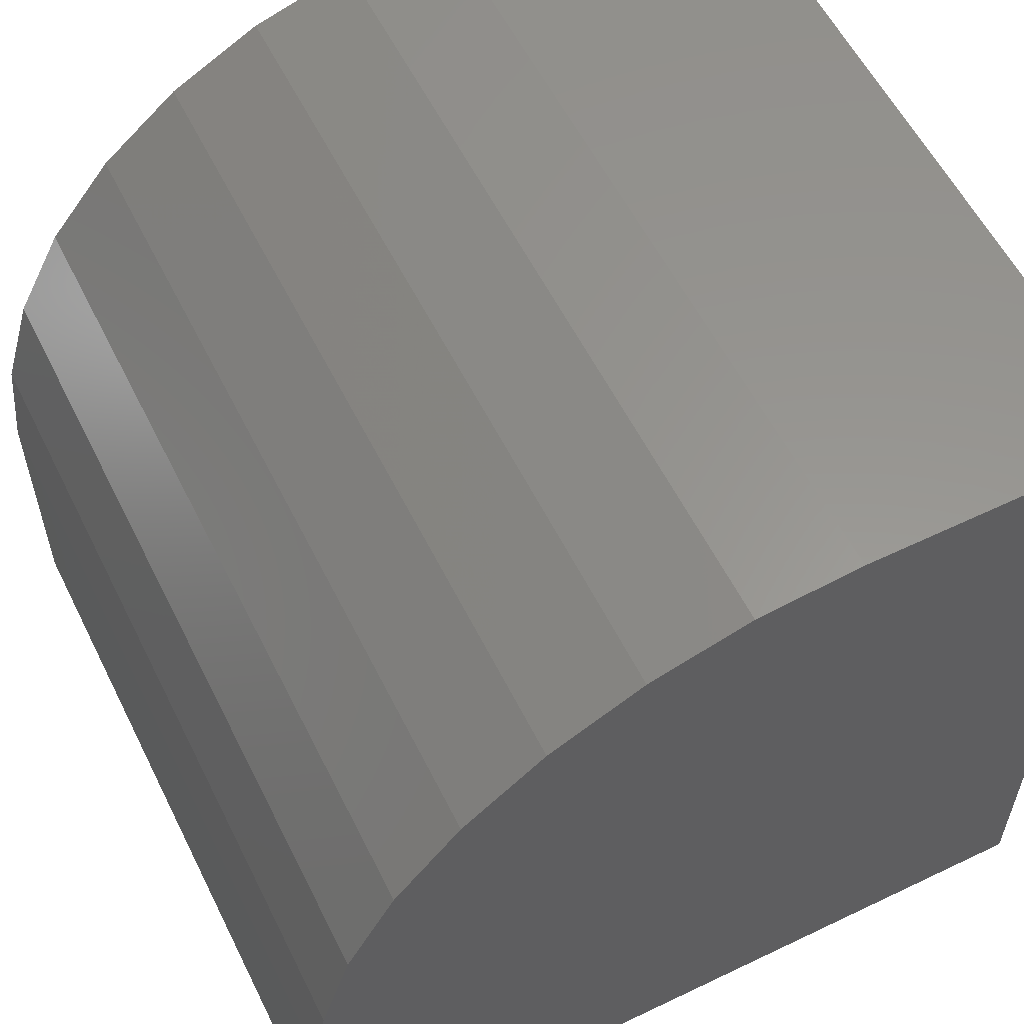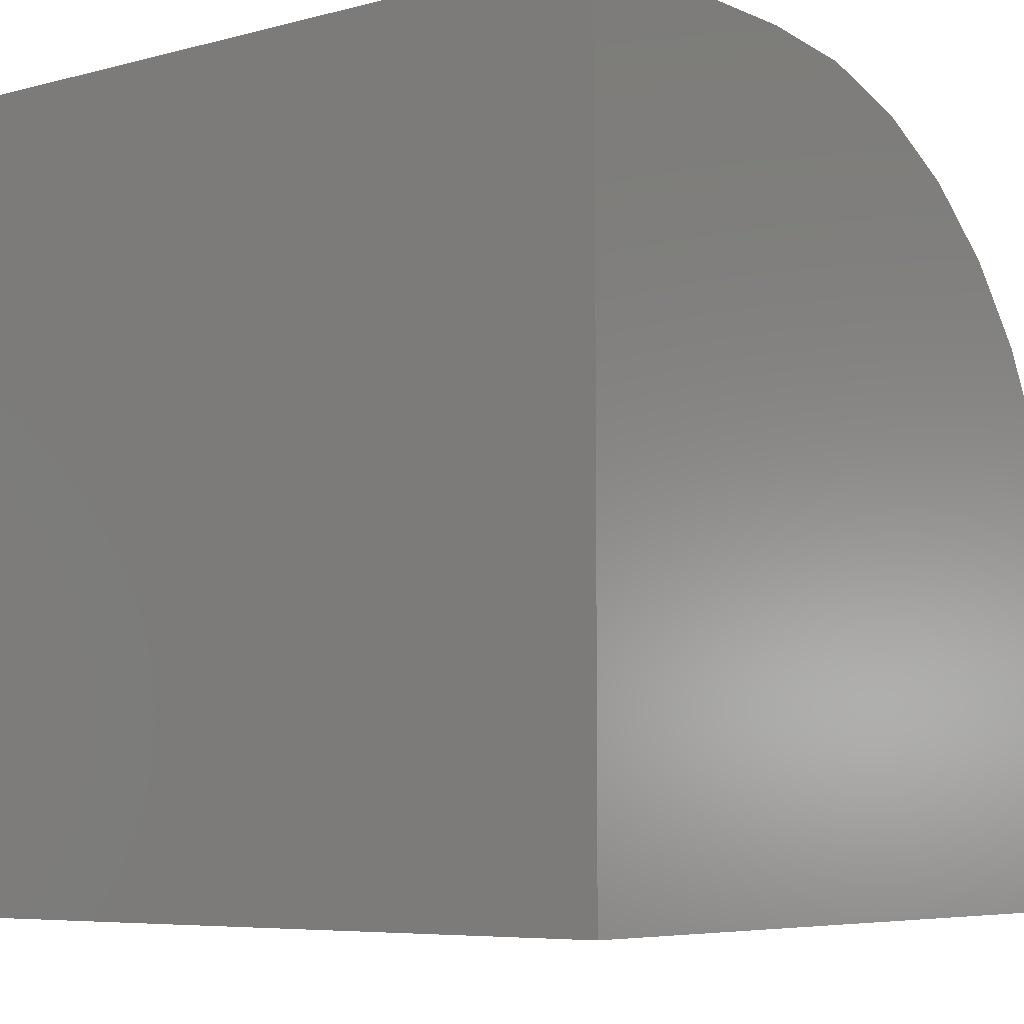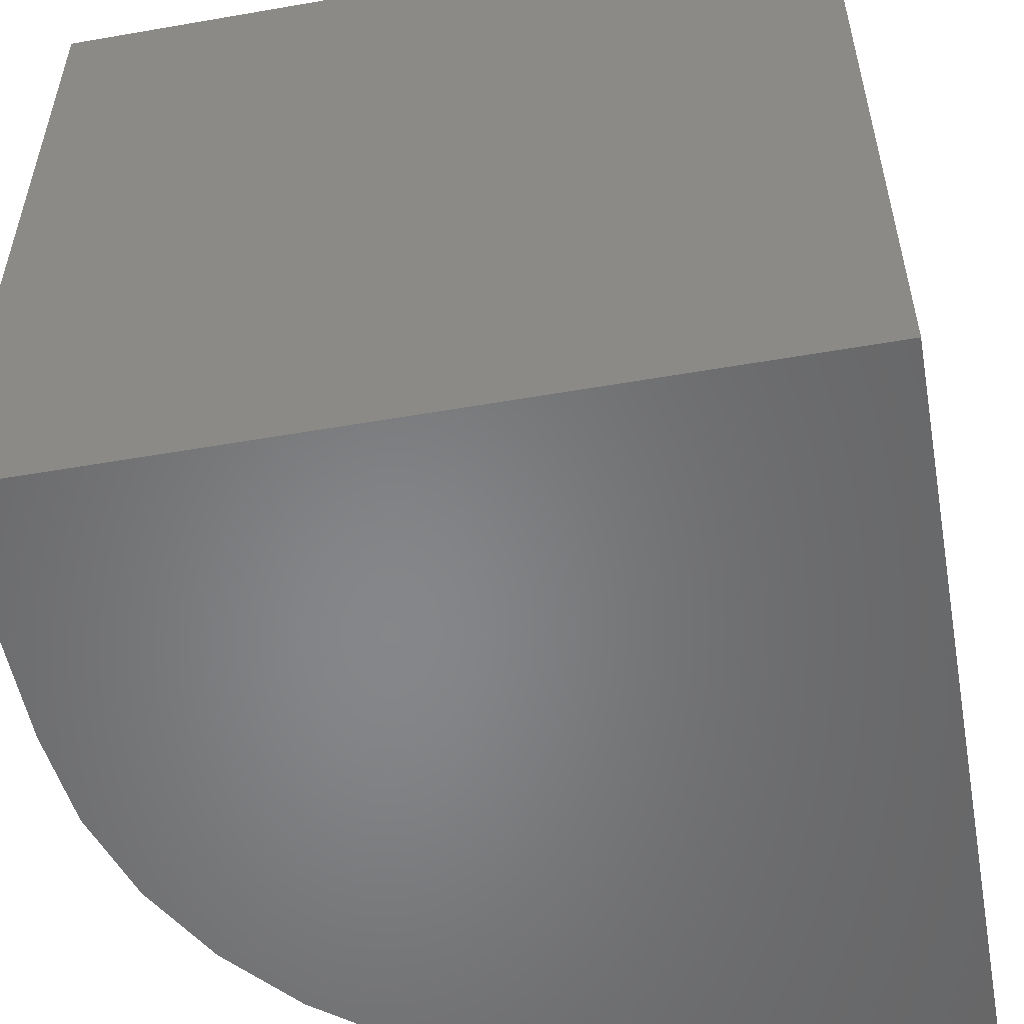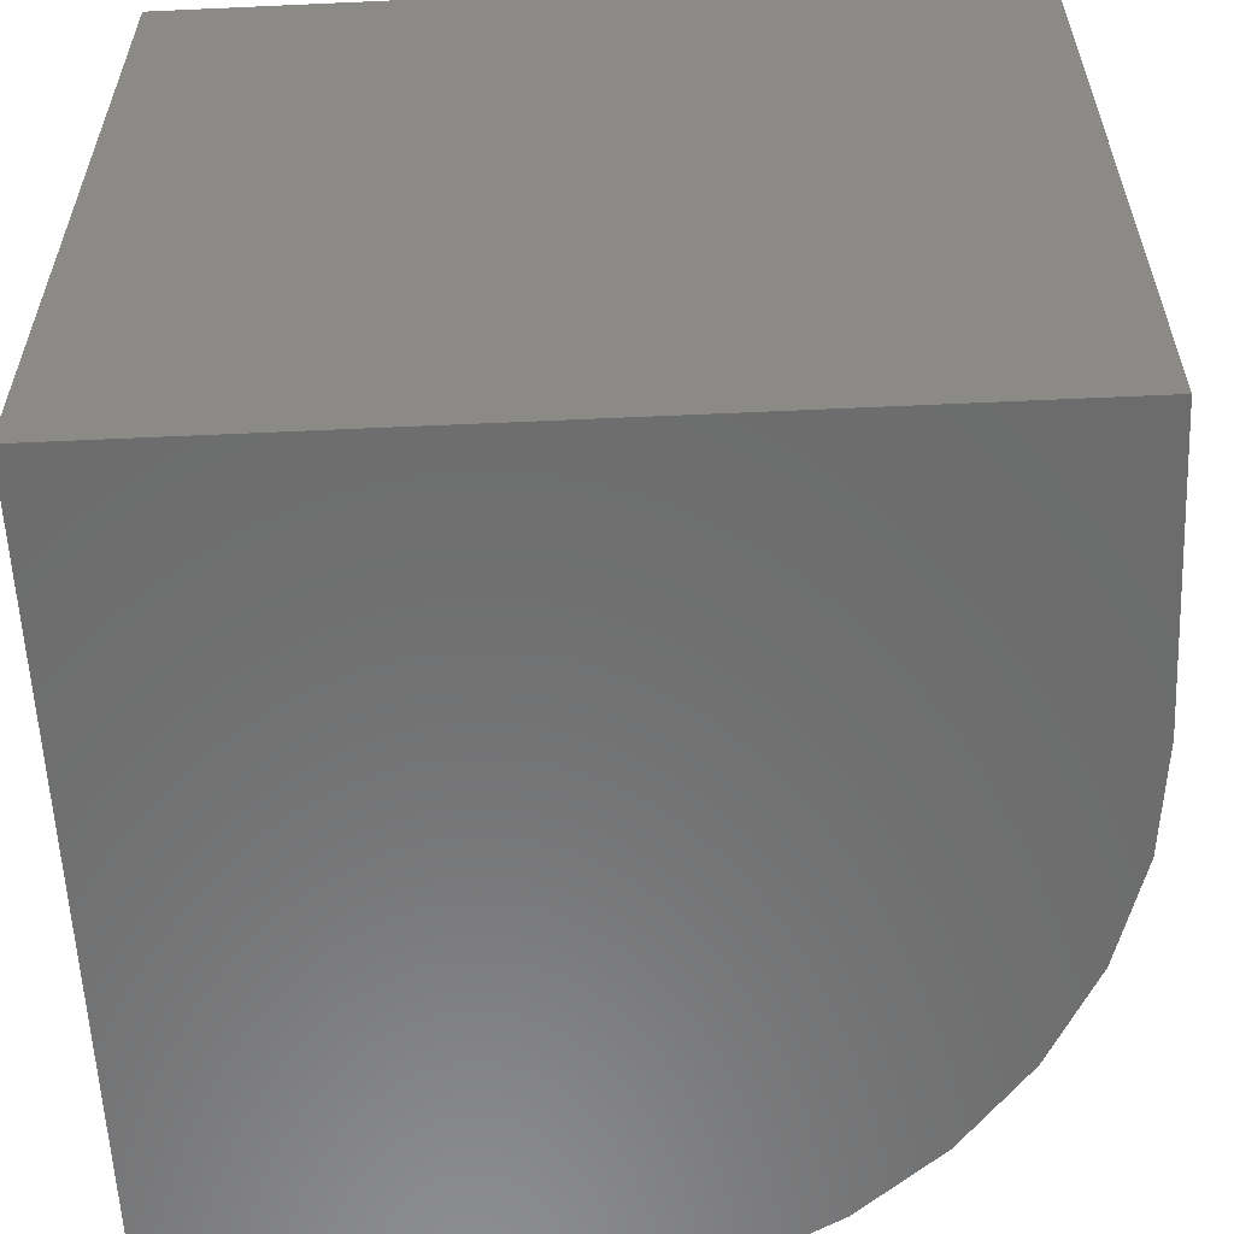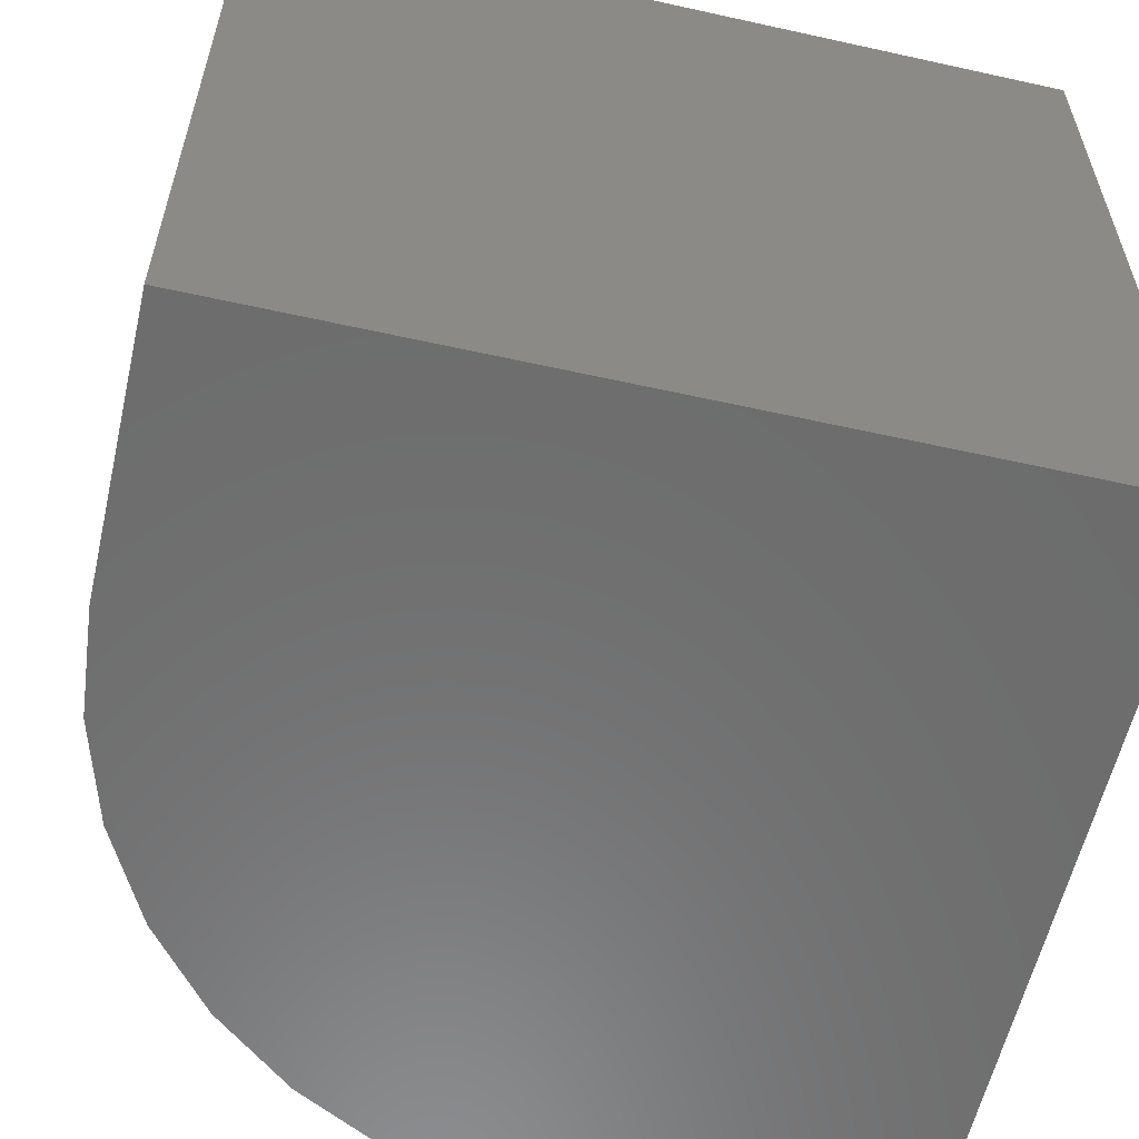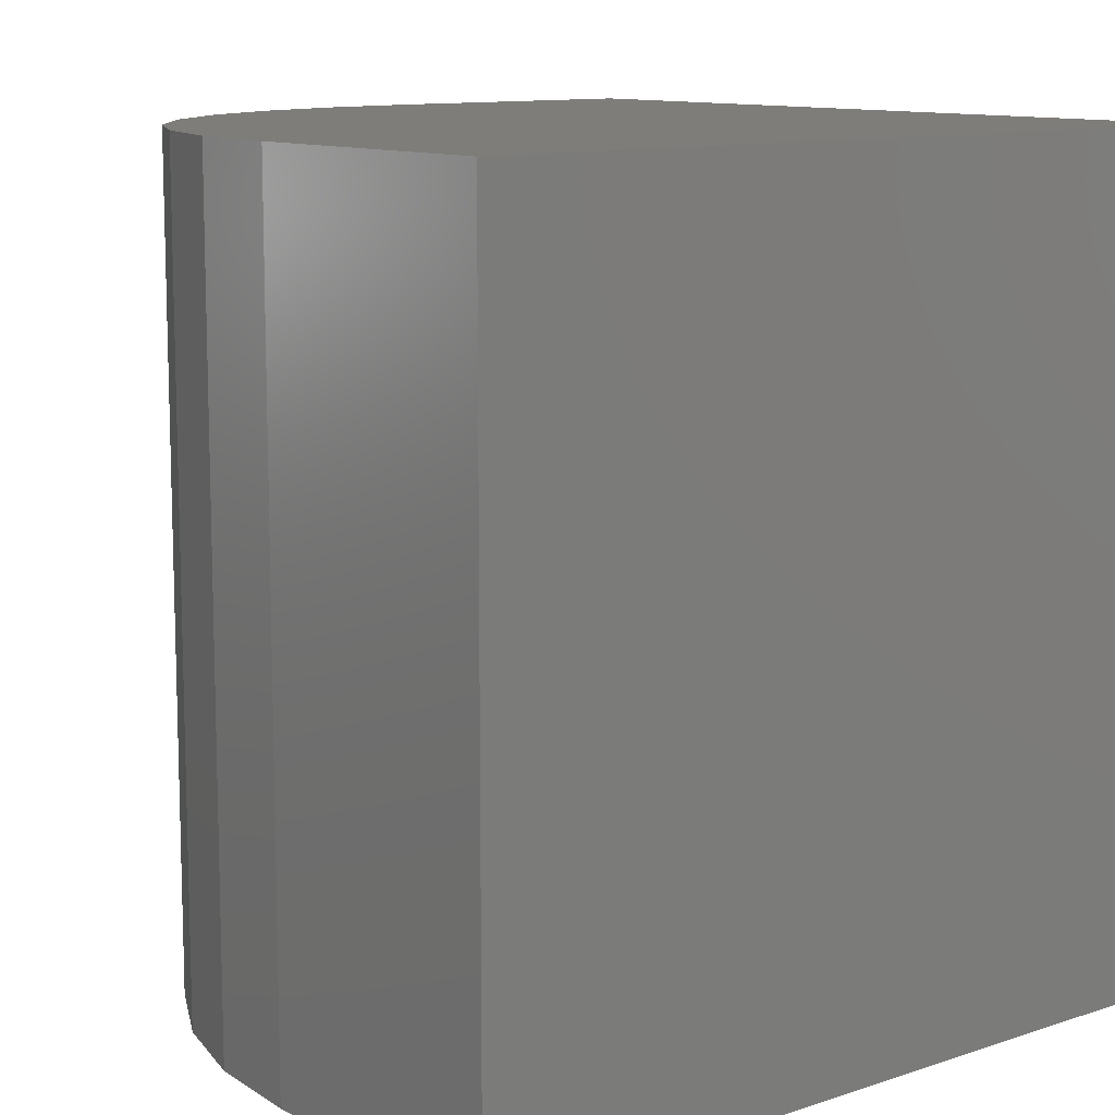
<metadata>
{"format":"stl","ext":"stl","renderer":"f3d","projection":"perspective","resolution":1024,"background":"white","views":[{"elev":57.9,"azim":153.6,"up":"+Y"},{"elev":-6.4,"azim":-51.8,"up":"+Y"},{"elev":-53.5,"azim":-79.5,"up":"+Z"},{"elev":-58.5,"azim":2.7,"up":"+Z"},{"elev":-58.7,"azim":-102.9,"up":"+Z"},{"elev":11.1,"azim":-129.2,"up":"+Z"}]}
</metadata>
<code>
# stl→obj: 24 verts, 44 faces
v 0 0 0.25
v 0 -0.25 0.25
v 0.25 -0.25 0.25
v 0.25 -0.1641 0.25
v 0.2468 -0.1321 0.25
v 0.2375 -0.1013 0.25
v 0.2224 -0.07291 0.25
v 0.2019 -0.04805 0.25
v 0.1771 -0.02765 0.25
v 0.1487 -0.01249 0.25
v 0.1179 -0.003152 0.25
v 0.08594 0 0.25
v 0 0 0
v 0.08594 0 0
v 0.1179 -0.003152 0
v 0.1487 -0.01249 0
v 0.1771 -0.02765 0
v 0.2019 -0.04805 0
v 0.2224 -0.07291 0
v 0.2375 -0.1013 0
v 0.2468 -0.1321 0
v 0.25 -0.1641 0
v 0.25 -0.25 0
v 0 -0.25 0
f 1 2 3
f 1 3 4
f 1 4 5
f 1 5 6
f 1 6 7
f 1 7 8
f 1 8 9
f 1 9 10
f 1 10 11
f 1 11 12
f 13 14 15
f 13 15 16
f 13 16 17
f 13 17 18
f 13 18 19
f 13 19 20
f 13 20 21
f 13 21 22
f 13 22 23
f 13 23 24
f 14 13 12
f 12 13 1
f 23 22 3
f 3 22 4
f 14 12 15
f 15 12 11
f 15 11 16
f 16 11 10
f 16 10 17
f 17 10 9
f 17 9 18
f 18 9 8
f 18 8 19
f 19 8 7
f 19 7 20
f 20 7 6
f 20 6 21
f 21 6 5
f 21 5 22
f 22 5 4
f 13 24 1
f 1 24 2
f 24 23 2
f 2 23 3

</code>
